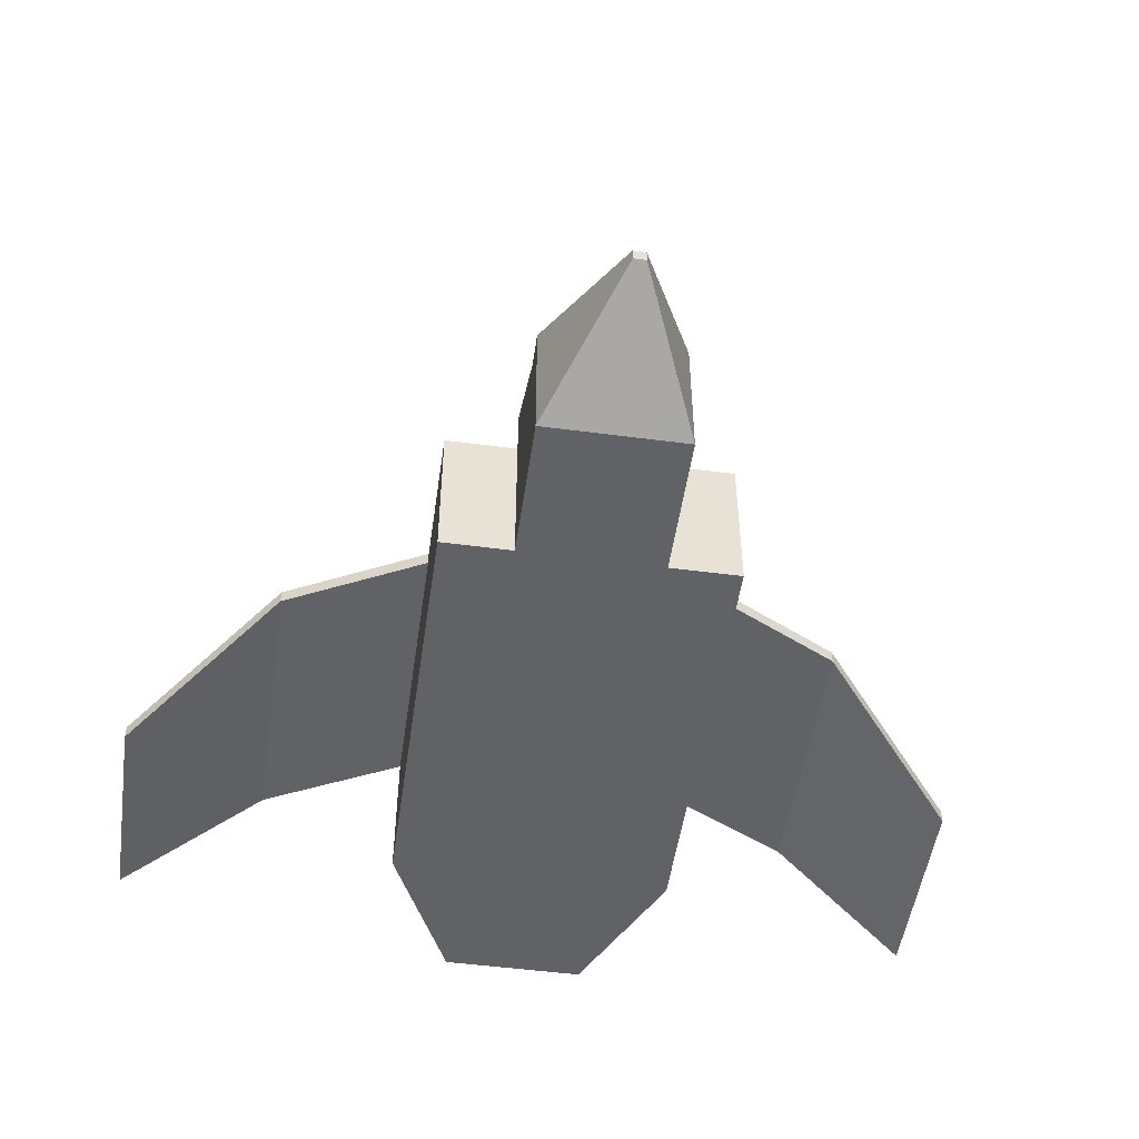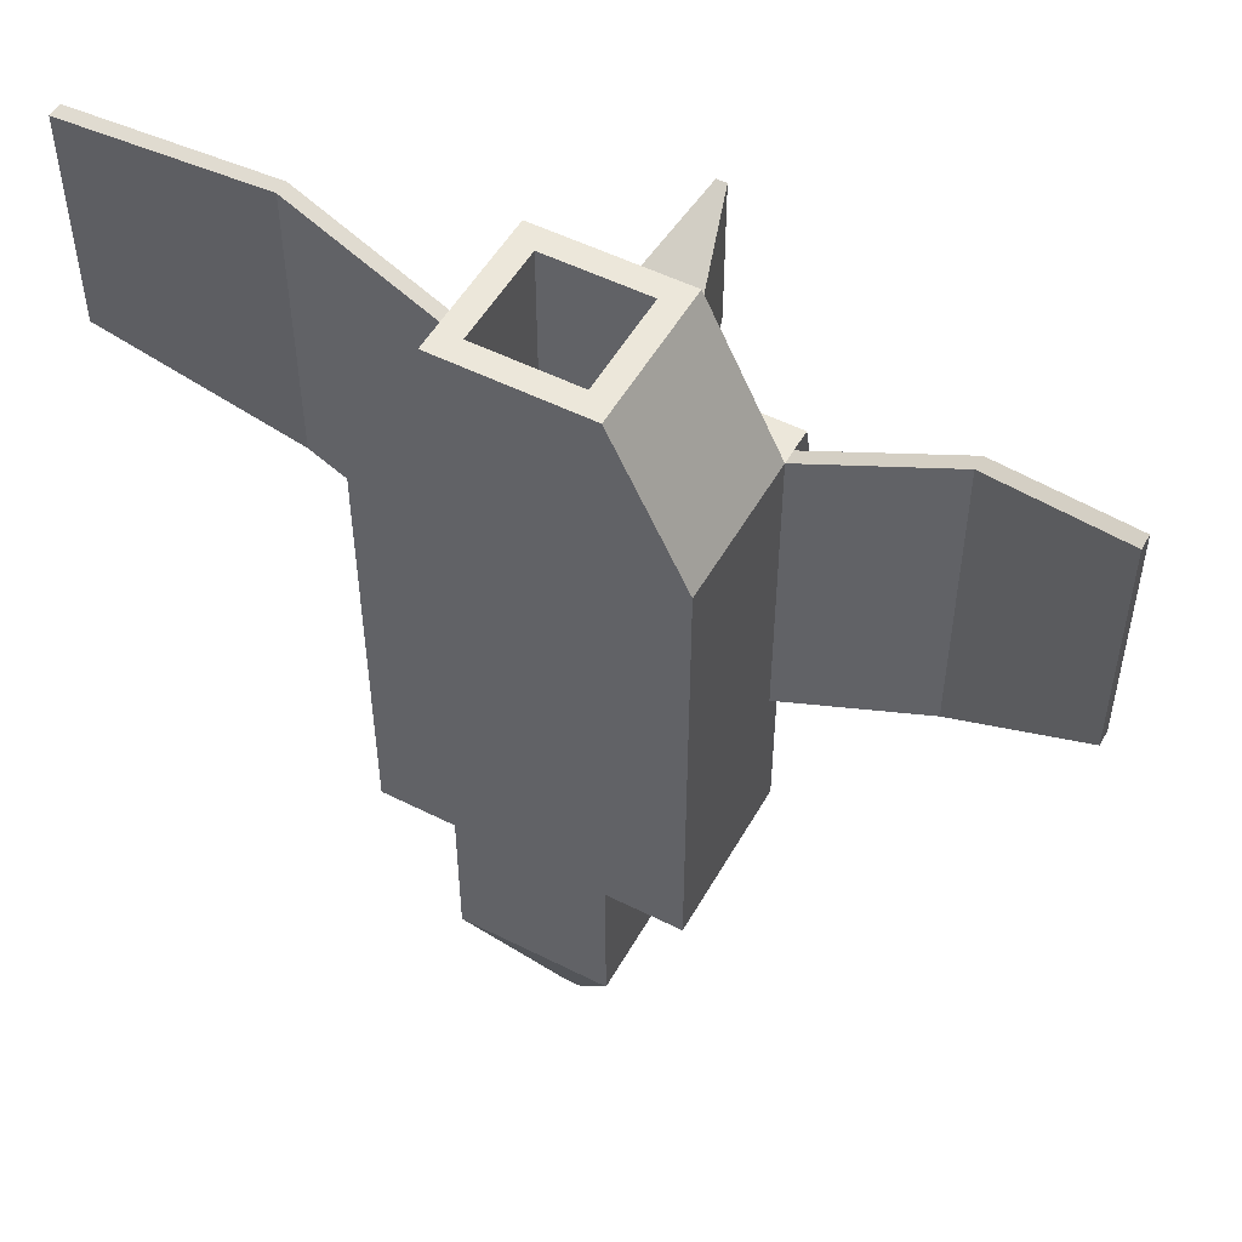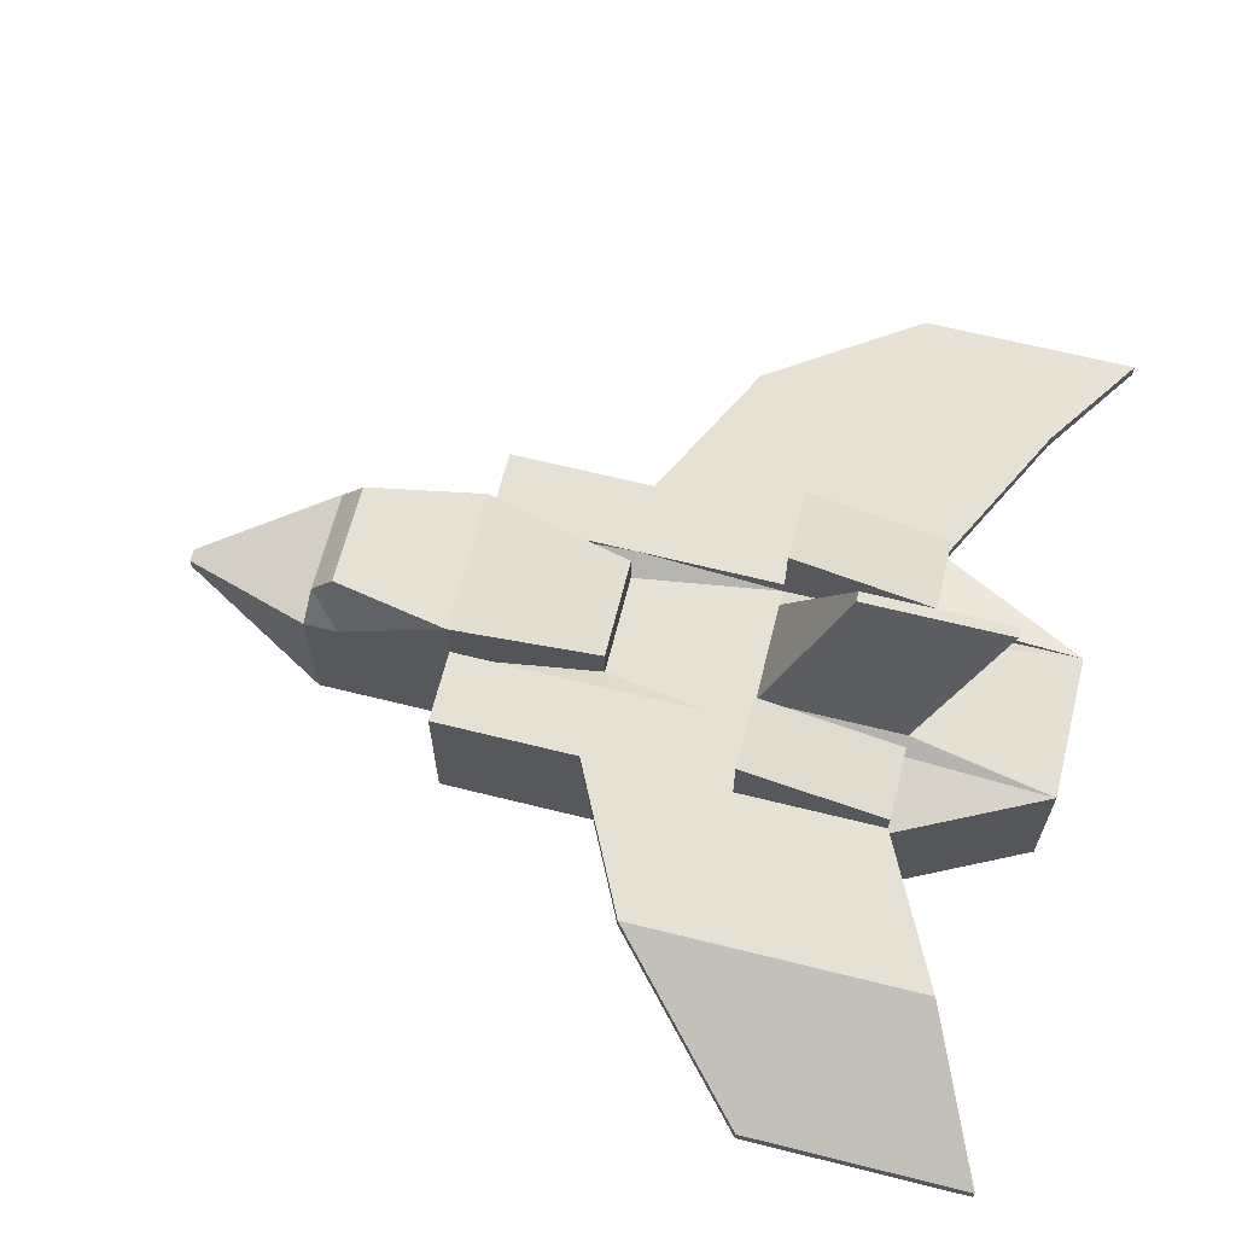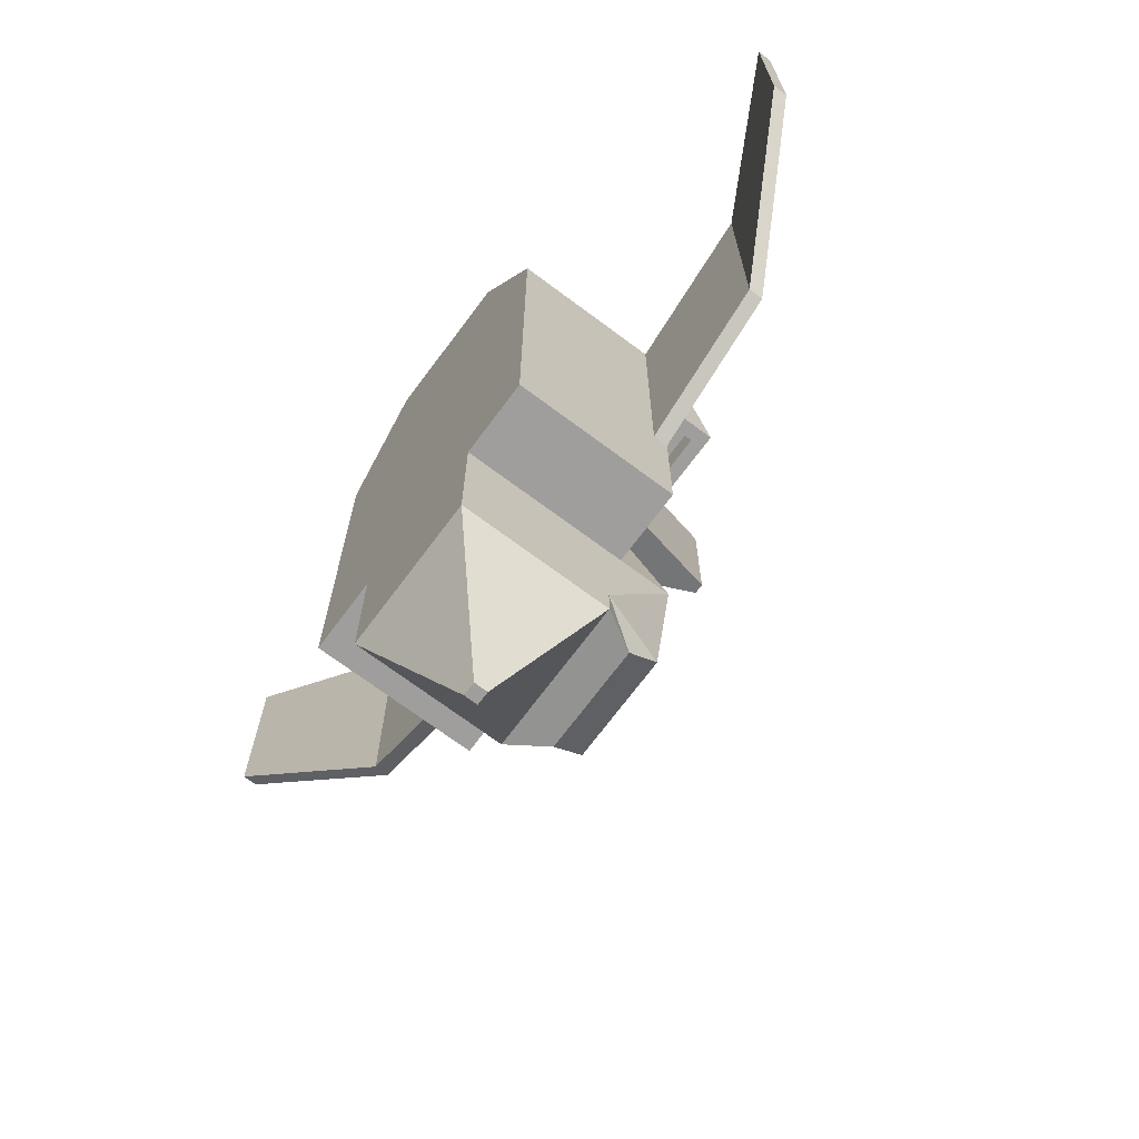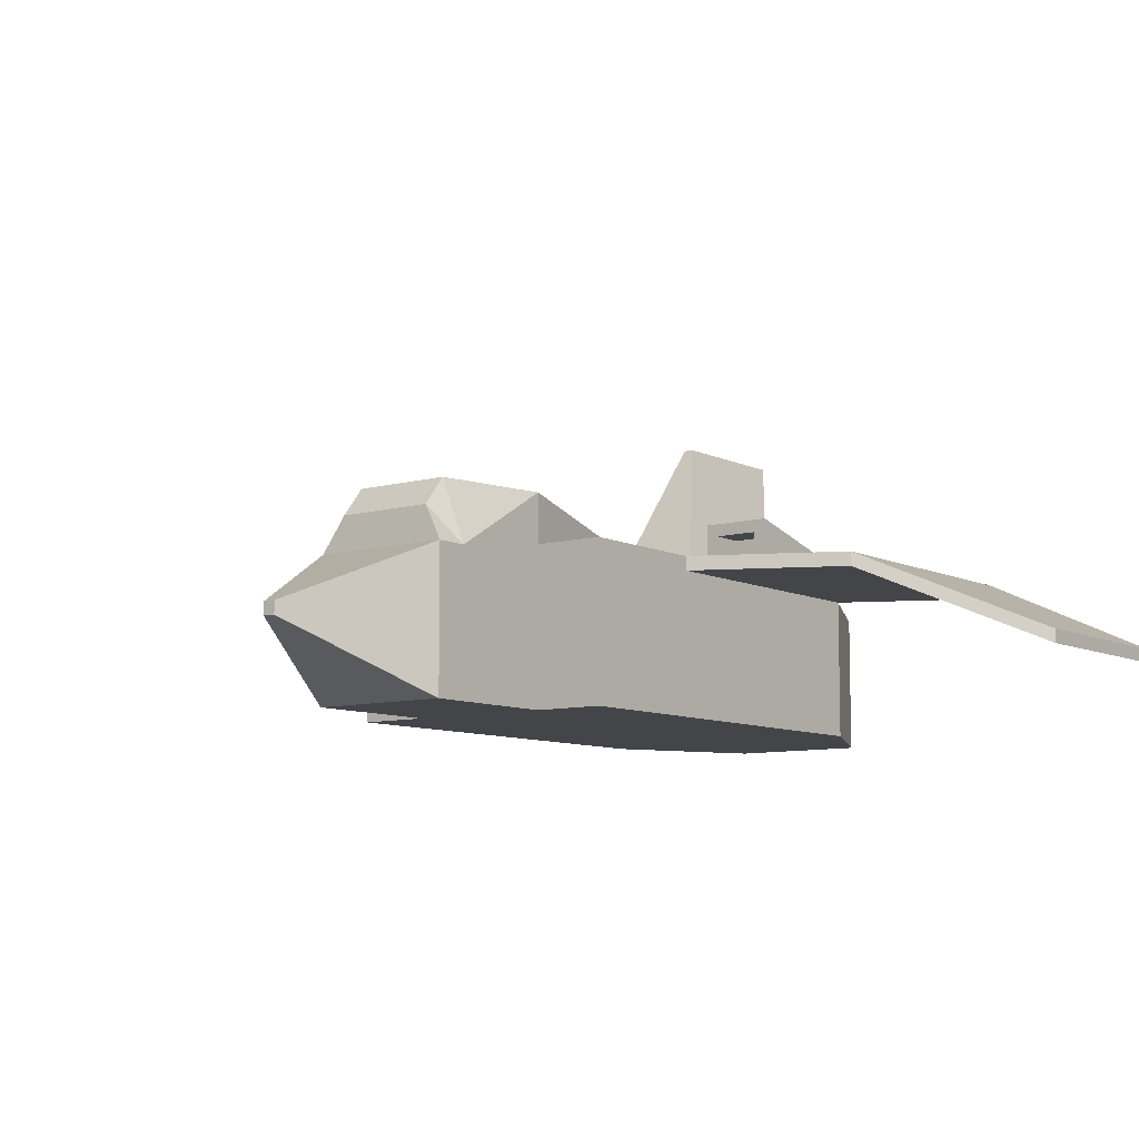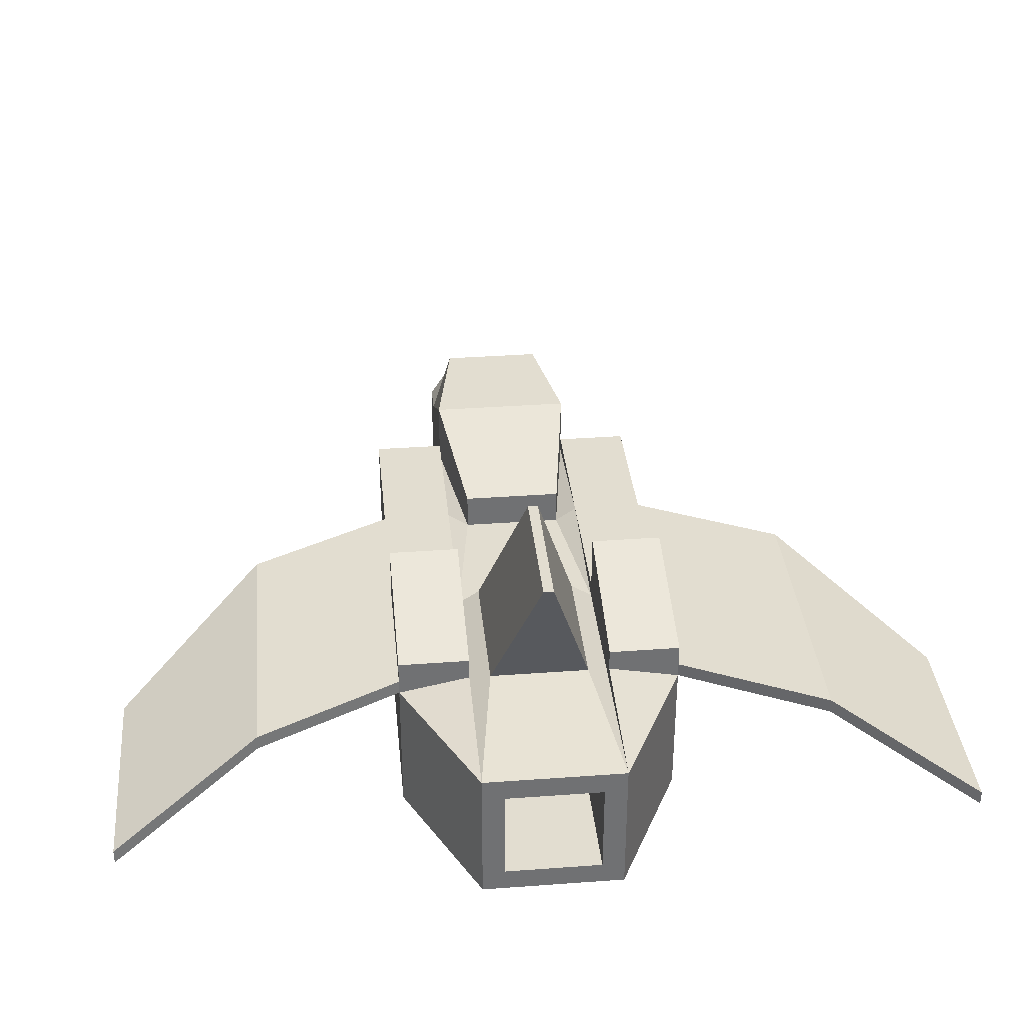
<metadata>
{"format":"obj","ext":"obj","renderer":"f3d","projection":"perspective","resolution":1024,"background":"white","views":[{"elev":-50.6,"azim":171.8,"up":"+Y"},{"elev":51.6,"azim":28.7,"up":"+Z"},{"elev":65.1,"azim":-75.9,"up":"+Y"},{"elev":-71.0,"azim":53.3,"up":"+Z"},{"elev":-8.7,"azim":-142.7,"up":"+Y"},{"elev":35.1,"azim":-5.6,"up":"+Y"}]}
</metadata>
<code>
o Cube
v 1 1 -1
v 1 -1 -1
v 0.7 1 1
v 1 -1 1
v -1 1 -1
v -1 -1 -1
v -0.7 1 1
v -1 -1 1
v -1 -1 3
v -1 1 3
v 1 1 3
v 1 -1 3
v -0.6836 -0.6836 7
v -0.6836 0.6836 7
v 0.6836 0.6836 7
v 0.6836 -0.6836 7
v 1 -1 -3
v -1 -1 -3
v 1 1 -3
v -1 1 -3
v 0.08862 -0.08862 -5
v -0.08862 -0.08862 -5
v 0.08862 0.08862 -5
v -0.08862 0.08862 -5
v -2 -1 -1
v -2 -1 1
v -2 1 1
v -2 1 -1
v -2 -1 3
v -2 1 3
v -2 -1 5
v -2 1 5
v 2 1 -1
v 2 -1 -1
v 2 1 1
v 2 -1 1
v 2 1 3
v 2 -1 3
v 2 1 5
v 2 -1 5
v 2 1.2 1
v 1 1.2 1
v 1 1.2 -1
v 1.18 1.38 3
v 1.82 1.38 3
v 1 1.2 5
v 2 1.2 -1
v 2 1.2 5
v -1 1.2 1
v -1 1.2 -1
v -1.18 1.38 3
v -1 1.2 5
v -2 1.2 1
v -2 1.2 -1
v -1.82 1.38 3
v -2 1.2 5
v 4 1 4
v 4 1 2
v 4 1 6
v 4 1.2 4
v 4 1.2 2
v 4 1.2 6
v 6 0 6
v 6 0 4
v 6 0 7
v 6 0.2 6
v 6 0.2 4
v 6 0.2 7
v -4 1 2
v -4 1 4
v -4 1 6
v -4 1.2 2
v -4 1.2 4
v -4 1.2 6
v -6 0 4
v -6 0 6
v -6 0 7
v -6 0.2 4
v -6 0.2 6
v -6 0.2 7
v 1.18 1.82 3
v 1.82 1.82 3
v 1 1.5 5
v 2 1.5 5
v -1.18 1.82 3
v -1 1.5 5
v -1.82 1.82 3
v -2 1.5 5
v 1 1.2 3
v 2 1.2 3
v 1 2 3
v 2 2 3
v 1 1.2 3
v 2 1.2 3
v 1 2 3
v 2 2 3
v 1 1.2 3
v 2 1.2 3
v 1 2 3
v 2 2 3
v -2 1.2 3
v -1 1.2 3
v -2 2 3
v -1 2 3
v 1.18 1.38 3.5
v 1.82 1.38 3.5
v 1.18 1.82 3.5
v 1.82 1.82 3.5
v -1.82 1.38 3.5
v -1.18 1.38 3.5
v -1.82 1.82 3.5
v -1.18 1.82 3.5
v 0.7 1.2 3
v -0.7 1.2 3
v 0.7 1.2 5
v -0.7 1.2 5
v 0.07 3.4 4
v -0.07 3.4 4
v 0.07 3.4 6
v -0.07 3.4 6
v 0.7 1.5 1
v -0.7 1.5 1
v 1 1.9 -1
v -1 1.9 -1
v -0.7 1.5 -2.93
v 0.7 1.5 -2.93
v 1 -1 -2.534
v 1 1 -2.534
v -1 1 -2.534
v -1 -1 -2.534
v 0.7 1.9 -2.604
v -0.7 1.9 -2.604
v -1 -1 7
v -1 1 7
v 1 1 7
v 1 -1 7
v -0.6836 -0.6836 5
v -0.6836 0.6836 5
v 0.6836 0.6836 5
v 0.6836 -0.6836 5
f 5 122 124
f 4 9 8
f 134 31 133
f 2 8 6
f 12 40 136
f 127 19 128
f 12 133 9
f 7 11 3
f 11 46 89
f 8 25 6
f 16 137 13
f 39 46 135
f 10 116 114
f 9 26 8
f 20 22 18
f 129 18 130
f 130 17 127
f 128 126 131
f 24 21 22
f 18 21 17
f 19 24 20
f 17 23 19
f 27 25 26
f 26 30 27
f 29 32 30
f 32 52 56
f 28 50 5
f 56 71 32
f 6 28 5
f 9 31 29
f 33 36 34
f 35 38 36
f 37 40 38
f 1 34 2
f 2 36 4
f 11 42 3
f 4 38 12
f 136 39 135
f 48 83 46
f 89 41 42
f 42 47 43
f 41 58 35
f 1 47 33
f 1 42 43
f 33 41 35
f 48 60 90
f 50 53 49
f 49 101 102
f 101 88 103
f 101 72 73
f 5 49 7
f 10 49 102
f 10 52 134
f 27 54 28
f 60 67 61
f 59 68 62
f 37 58 57
f 39 62 48
f 90 61 41
f 39 57 59
f 64 66 63
f 63 68 65
f 57 64 63
f 58 67 64
f 62 66 60
f 59 63 65
f 73 78 79
f 71 80 77
f 30 69 27
f 56 73 74
f 32 70 30
f 27 72 53
f 76 78 75
f 77 79 76
f 69 78 72
f 70 75 69
f 74 79 80
f 71 76 70
f 83 92 91
f 89 83 91
f 81 105 44
f 90 84 48
f 104 88 86
f 52 88 56
f 102 86 52
f 55 110 51
f 93 90 89
f 96 91 92
f 95 89 91
f 94 92 90
f 97 94 93
f 100 95 96
f 99 93 95
f 98 96 94
f 45 97 44
f 81 100 82
f 44 99 81
f 82 98 45
f 51 101 55
f 87 104 85
f 55 103 87
f 85 102 51
f 105 108 106
f 44 106 45
f 45 108 82
f 82 107 81
f 109 112 110
f 51 112 85
f 85 111 87
f 87 109 55
f 114 117 113
f 10 113 11
f 11 115 135
f 135 116 134
f 118 119 117
f 116 118 114
f 115 120 116
f 115 117 119
f 124 121 123
f 131 125 132
f 20 126 19
f 1 121 3
f 129 124 132
f 3 122 7
f 129 125 20
f 123 132 124
f 128 123 1
f 6 127 2
f 5 130 6
f 2 128 1
f 14 133 13
f 16 135 15
f 15 134 14
f 13 136 16
f 139 137 140
f 15 140 16
f 14 139 15
f 13 138 14
f 5 7 122
f 4 12 9
f 134 32 31
f 2 4 8
f 12 38 40
f 127 17 19
f 12 136 133
f 7 10 11
f 11 135 46
f 8 26 25
f 16 140 137
f 39 48 46
f 10 134 116
f 9 29 26
f 20 24 22
f 129 20 18
f 130 18 17
f 128 19 126
f 24 23 21
f 18 22 21
f 19 23 24
f 17 21 23
f 27 28 25
f 26 29 30
f 29 31 32
f 32 134 52
f 28 54 50
f 56 74 71
f 6 25 28
f 9 133 31
f 33 35 36
f 35 37 38
f 37 39 40
f 1 33 34
f 2 34 36
f 11 89 42
f 4 36 38
f 136 40 39
f 48 84 83
f 89 90 41
f 42 41 47
f 41 61 58
f 1 43 47
f 1 3 42
f 33 47 41
f 48 62 60
f 50 54 53
f 49 53 101
f 101 56 88
f 101 53 72
f 5 50 49
f 10 7 49
f 10 102 52
f 27 53 54
f 60 66 67
f 59 65 68
f 37 35 58
f 39 59 62
f 90 60 61
f 39 37 57
f 64 67 66
f 63 66 68
f 57 58 64
f 58 61 67
f 62 68 66
f 59 57 63
f 73 72 78
f 71 74 80
f 30 70 69
f 56 101 73
f 32 71 70
f 27 69 72
f 76 79 78
f 77 80 79
f 69 75 78
f 70 76 75
f 74 73 79
f 71 77 76
f 83 84 92
f 89 46 83
f 81 107 105
f 90 92 84
f 104 103 88
f 52 86 88
f 102 104 86
f 55 109 110
f 93 94 90
f 96 95 91
f 95 93 89
f 94 96 92
f 97 98 94
f 100 99 95
f 99 97 93
f 98 100 96
f 45 98 97
f 81 99 100
f 44 97 99
f 82 100 98
f 51 102 101
f 87 103 104
f 55 101 103
f 85 104 102
f 105 107 108
f 44 105 106
f 45 106 108
f 82 108 107
f 109 111 112
f 51 110 112
f 85 112 111
f 87 111 109
f 114 118 117
f 10 114 113
f 11 113 115
f 135 115 116
f 118 120 119
f 116 120 118
f 115 119 120
f 115 113 117
f 124 122 121
f 131 126 125
f 20 125 126
f 1 123 121
f 129 5 124
f 3 121 122
f 129 132 125
f 123 131 132
f 128 131 123
f 6 130 127
f 5 129 130
f 2 127 128
f 14 134 133
f 16 136 135
f 15 135 134
f 13 133 136
f 139 138 137
f 15 139 140
f 14 138 139
f 13 137 138

</code>
